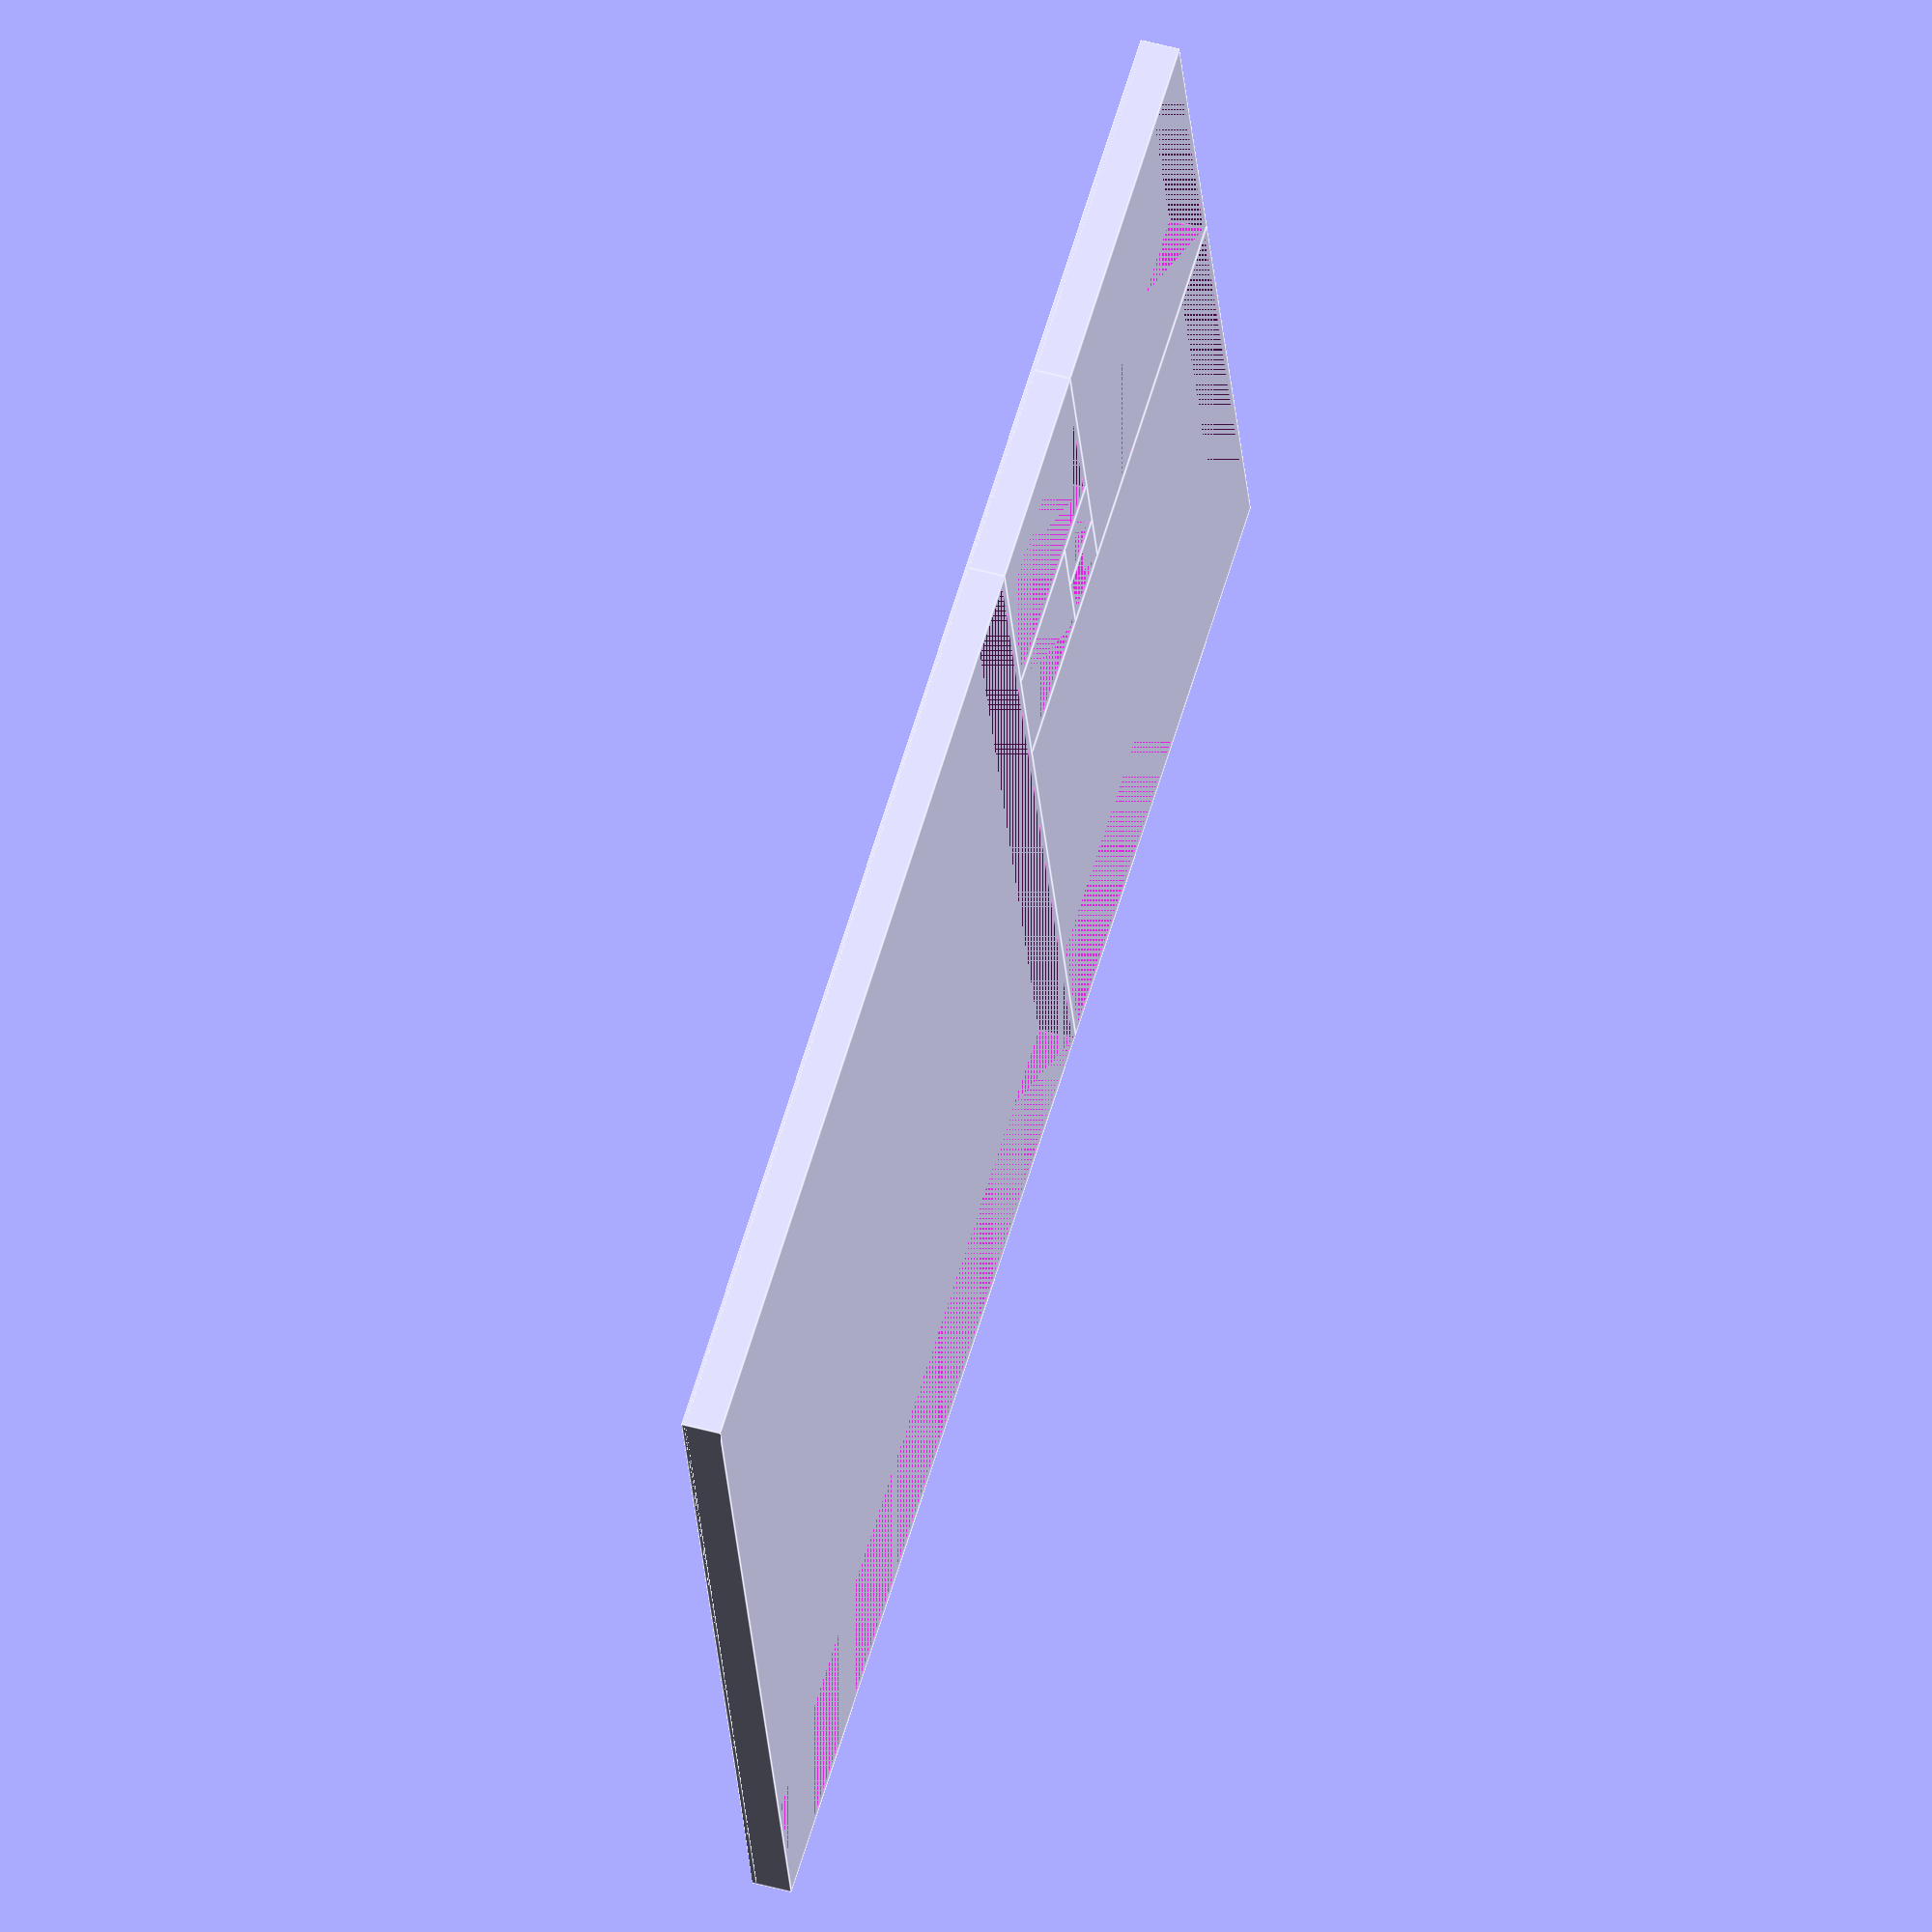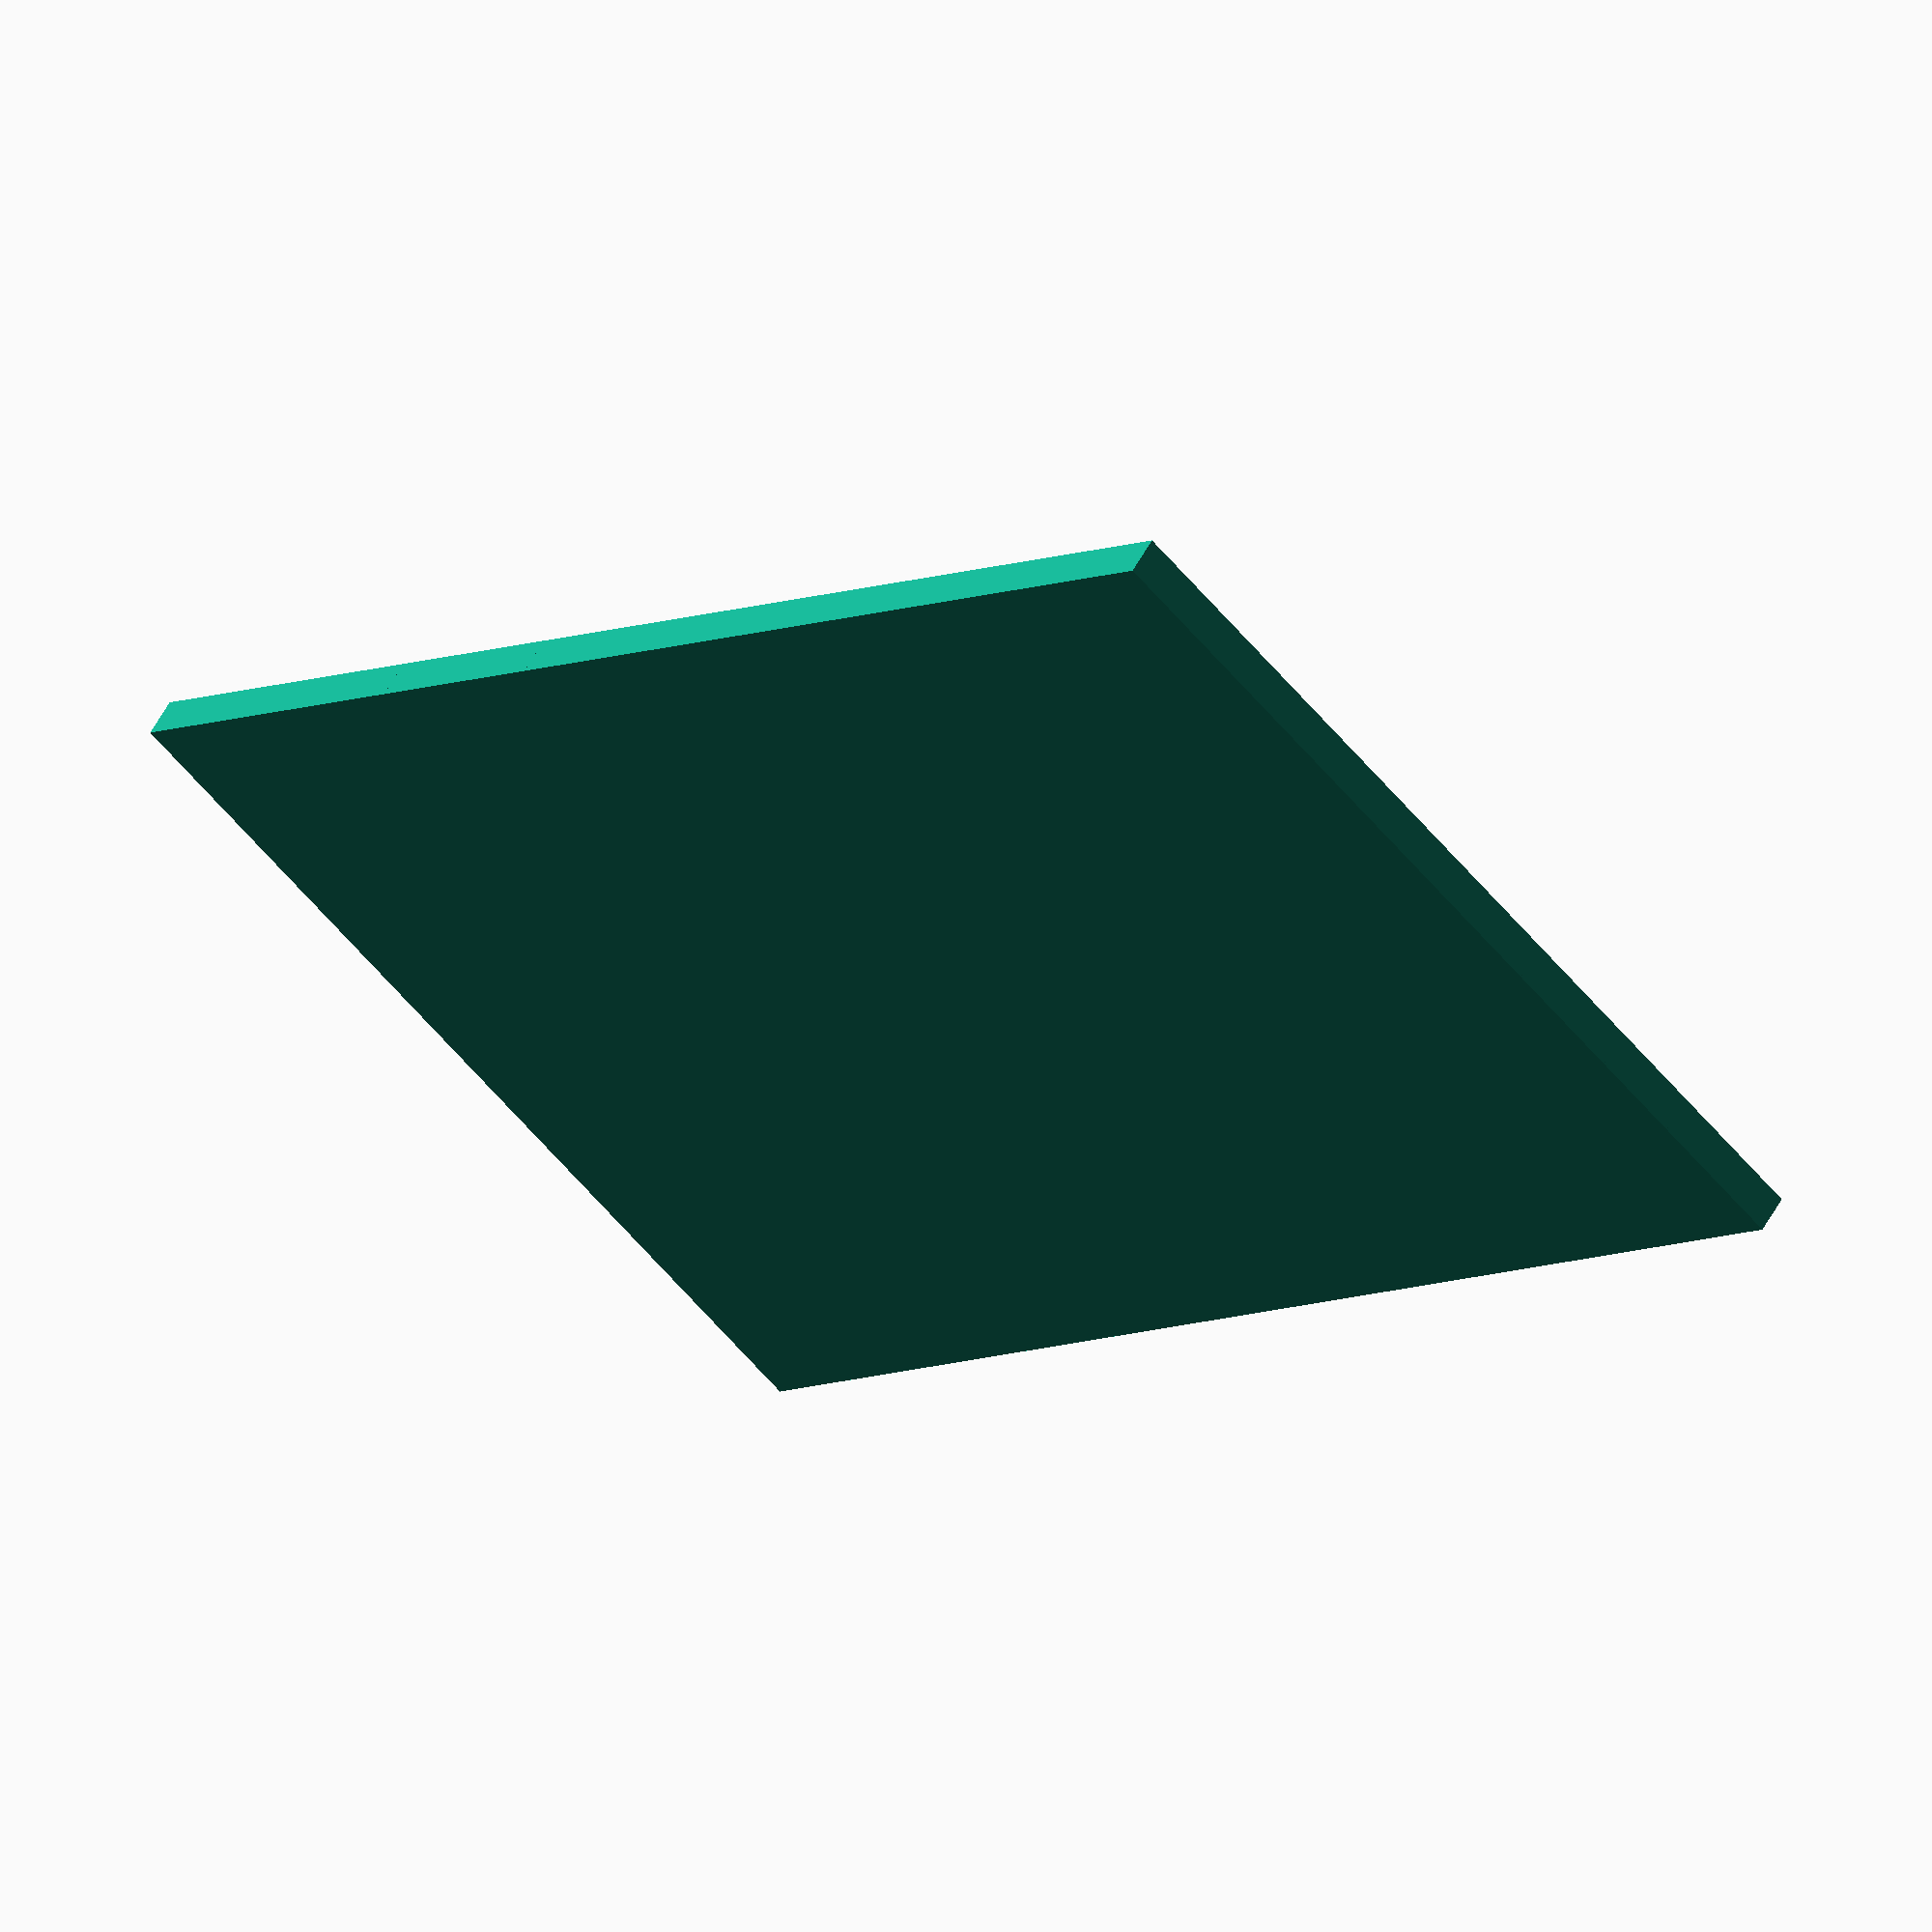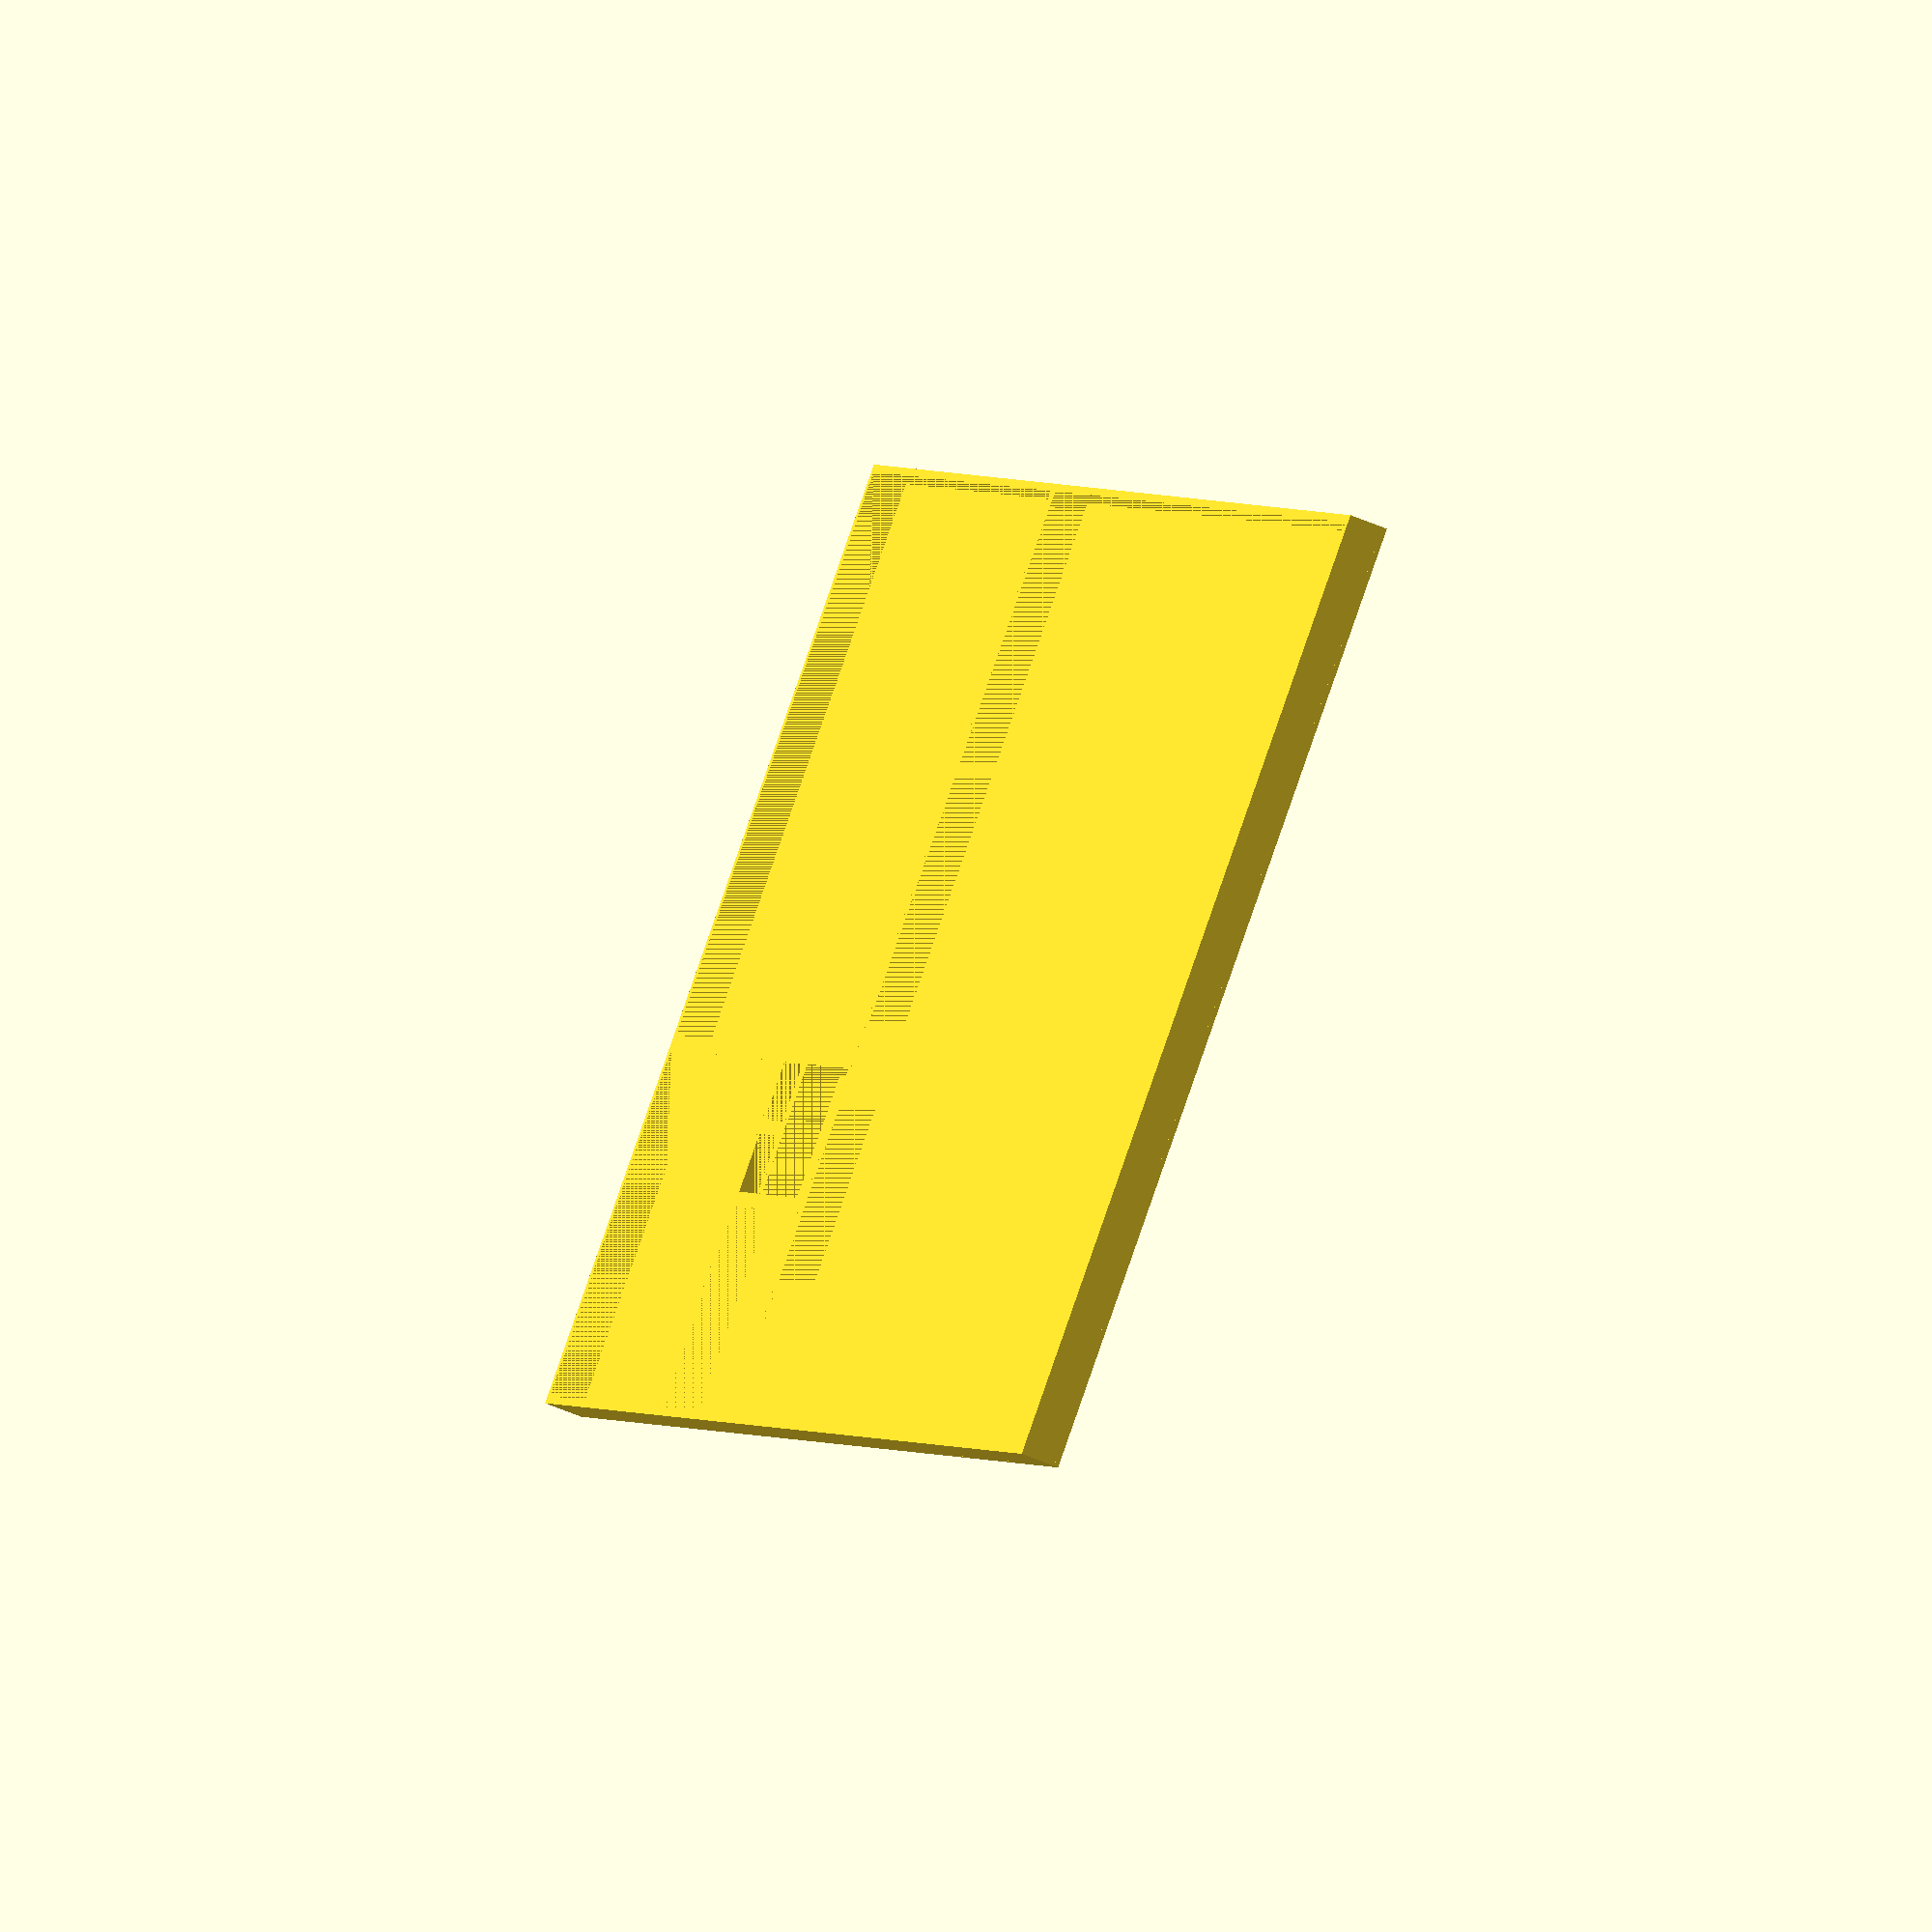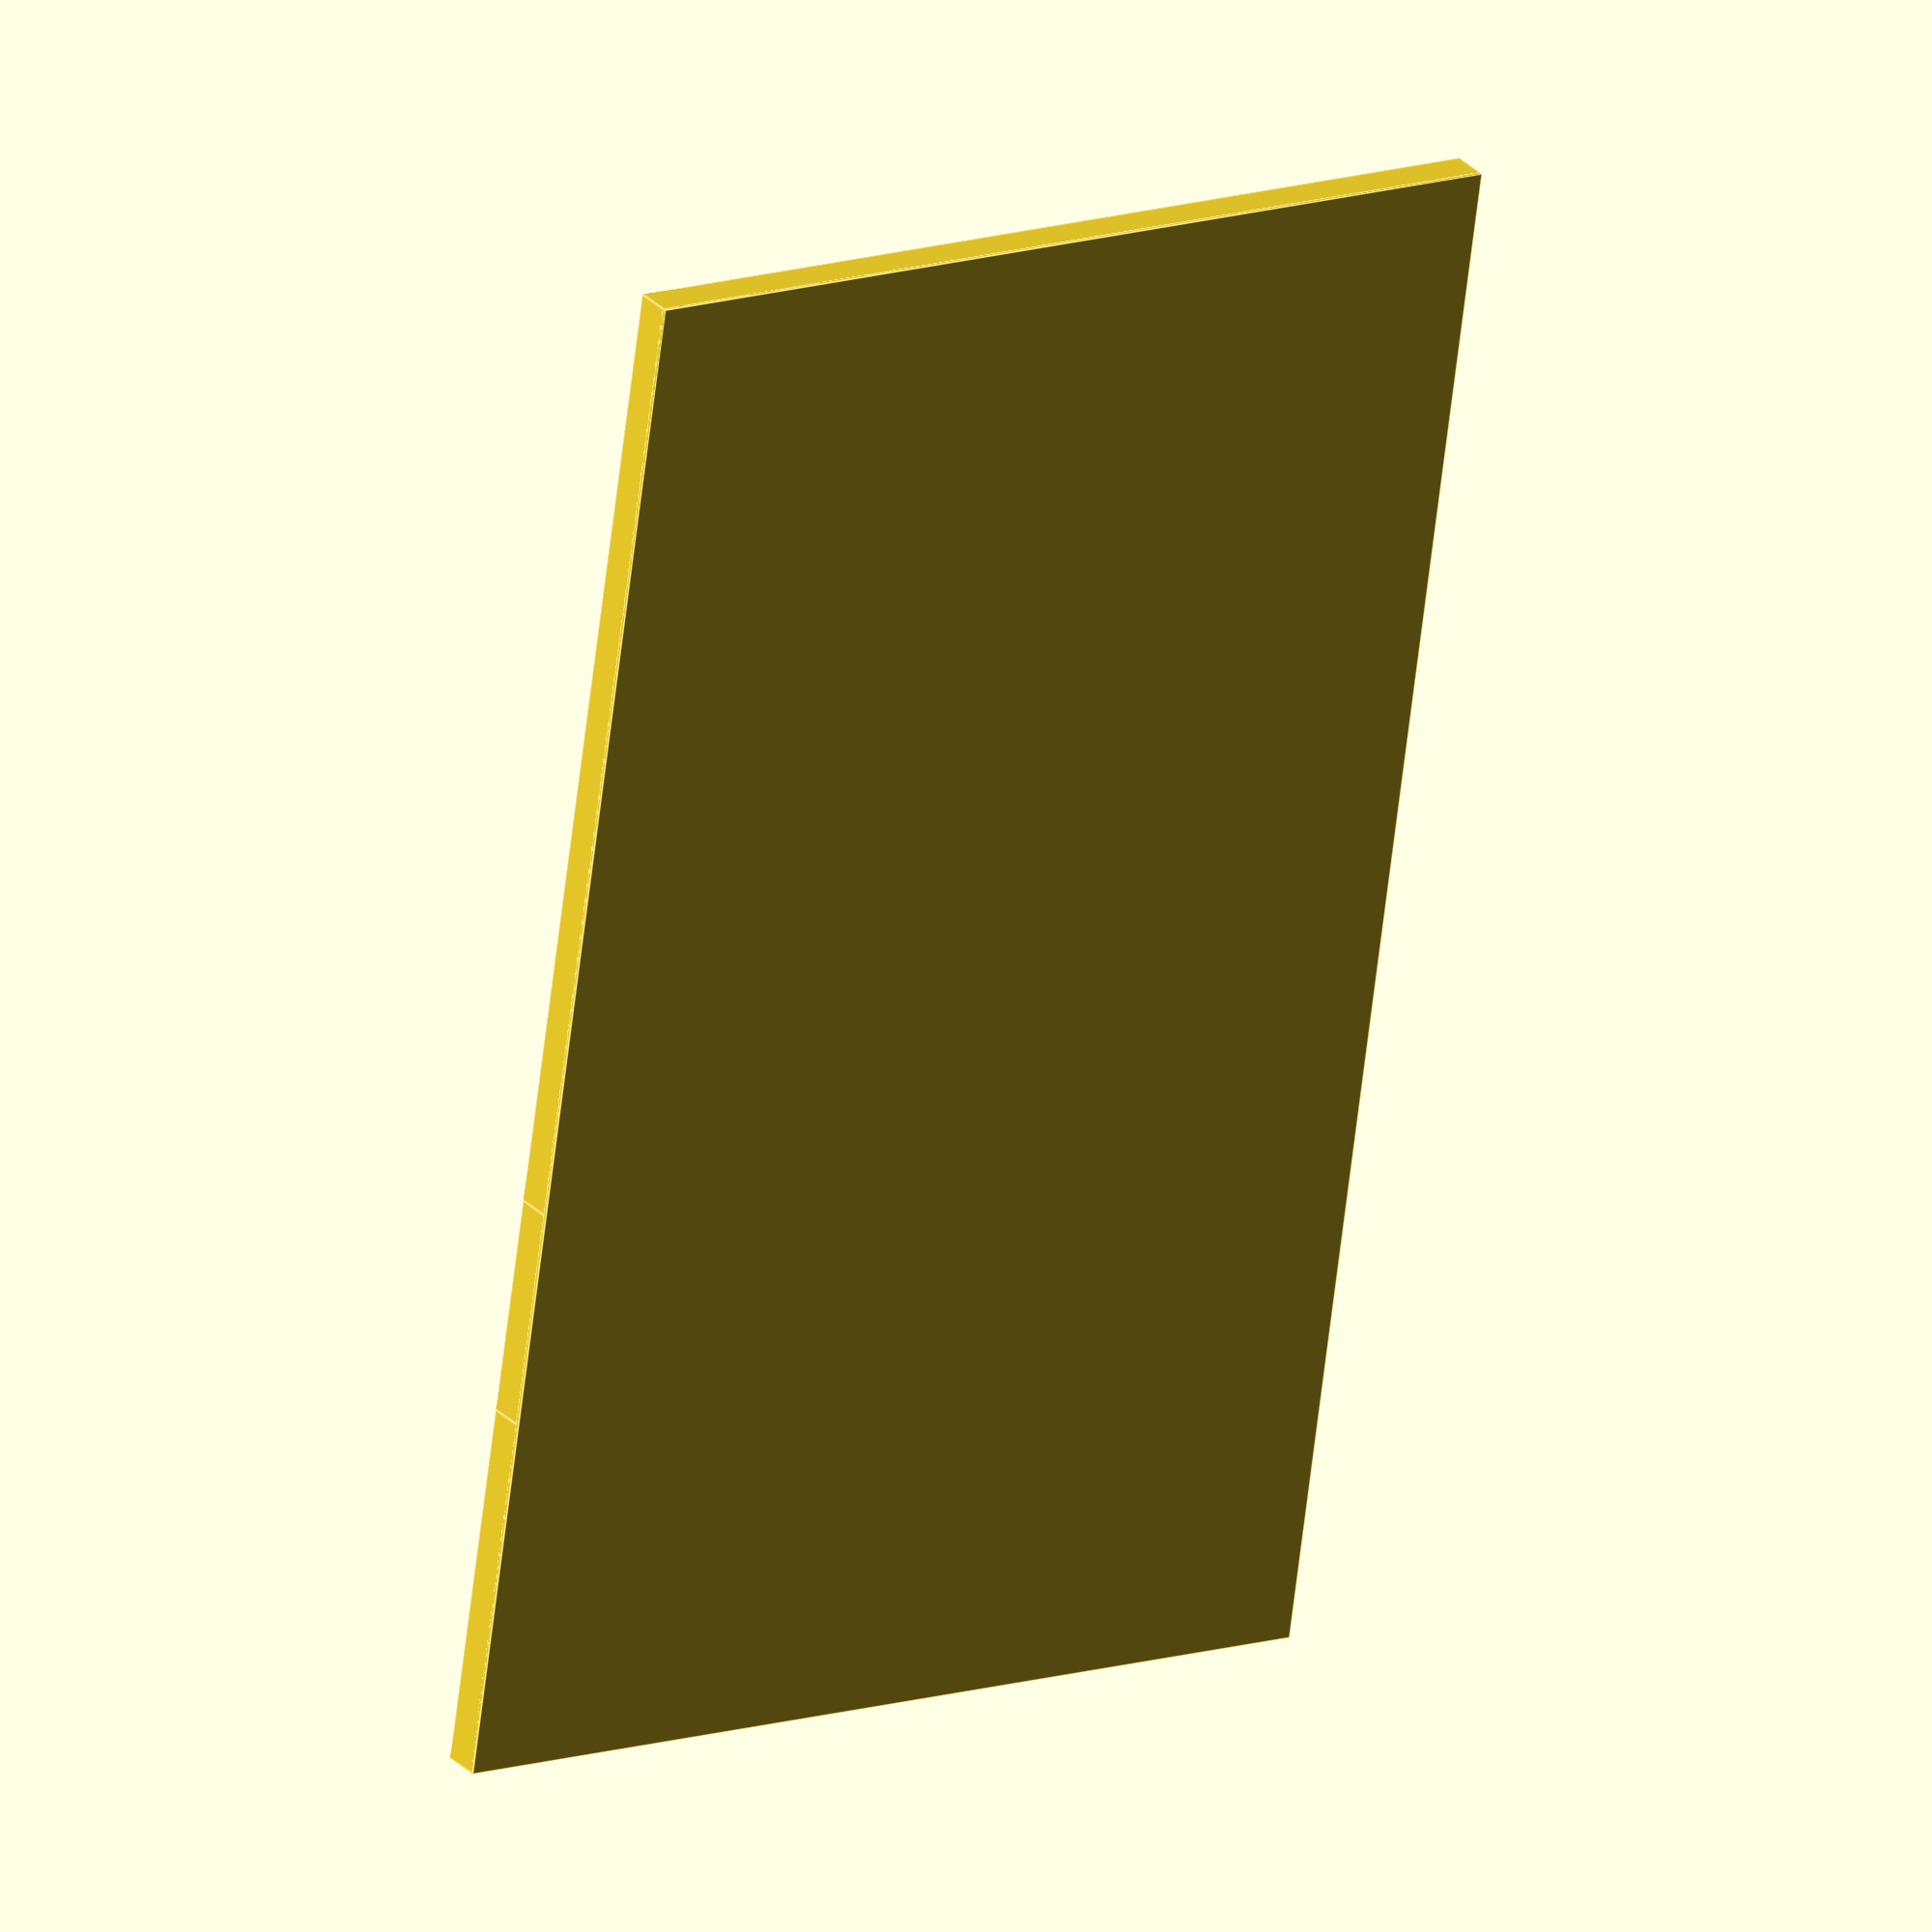
<openscad>
borderWidth = 1;
height = 5;

squareWithBorder(10, borderWidth, height);

translate([0, 10, 0])
	squareWithBorder(10, borderWidth, height);

translate([-15, 5, 0])
	squareWithBorder(20, borderWidth, height);

translate([-10, -20, 0])
	squareWithBorder(30, borderWidth, height);

translate([30, -10, 0])
	squareWithBorder(50, borderWidth, height);

translate([15, 55, 0])
	squareWithBorder(80, borderWidth, height);

translate([-90, 30, 0])
	squareWithBorder(130, borderWidth, height);
	
translate([-50, 30, height/2])
	cube([130+80, 130, 0.6], center=true);

module squareWithBorder(sideLength, borderWidth, height){
	difference(){
		cube([sideLength, sideLength, height], center=true);
		cube([sideLength-2*borderWidth, sideLength-2*borderWidth, height], center=true);
	}
}
</openscad>
<views>
elev=311.0 azim=194.1 roll=107.1 proj=o view=edges
elev=122.1 azim=314.0 roll=151.4 proj=o view=wireframe
elev=49.3 azim=311.9 roll=243.7 proj=o view=wireframe
elev=331.6 azim=98.3 roll=325.9 proj=o view=edges
</views>
